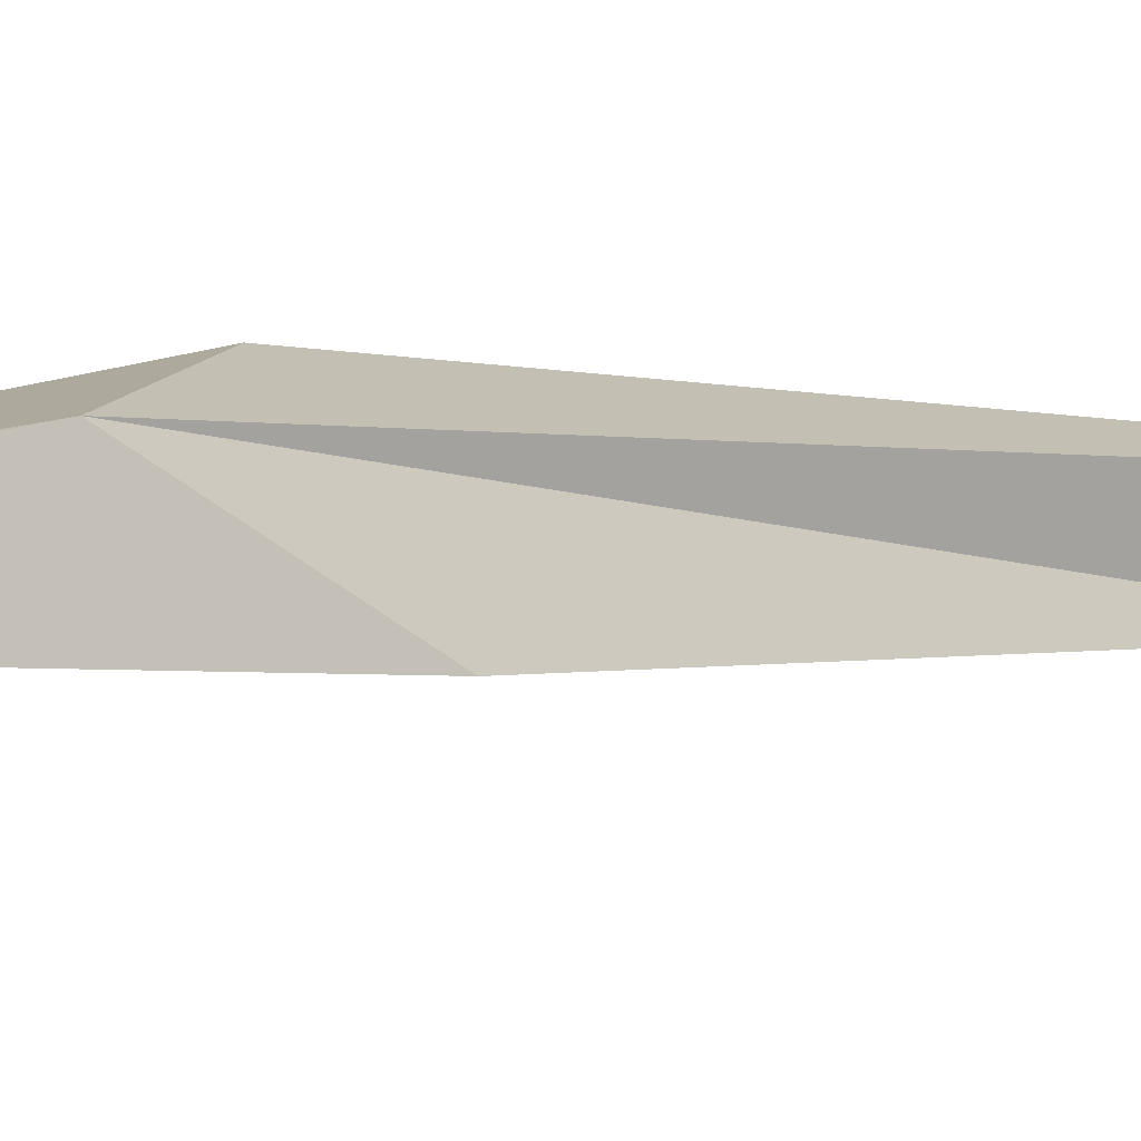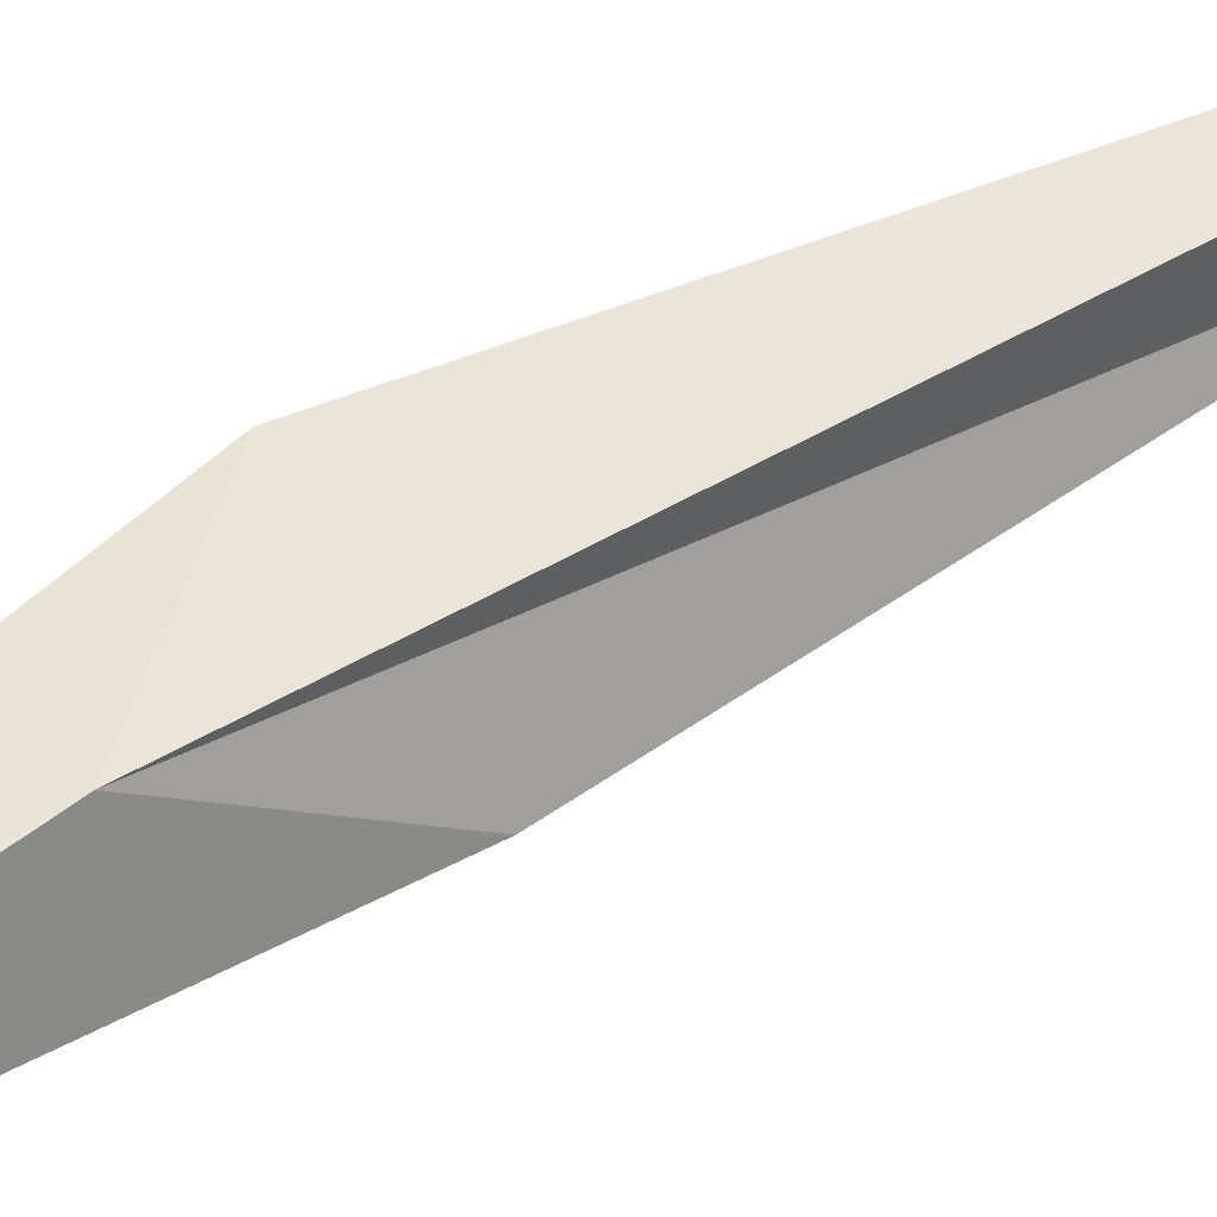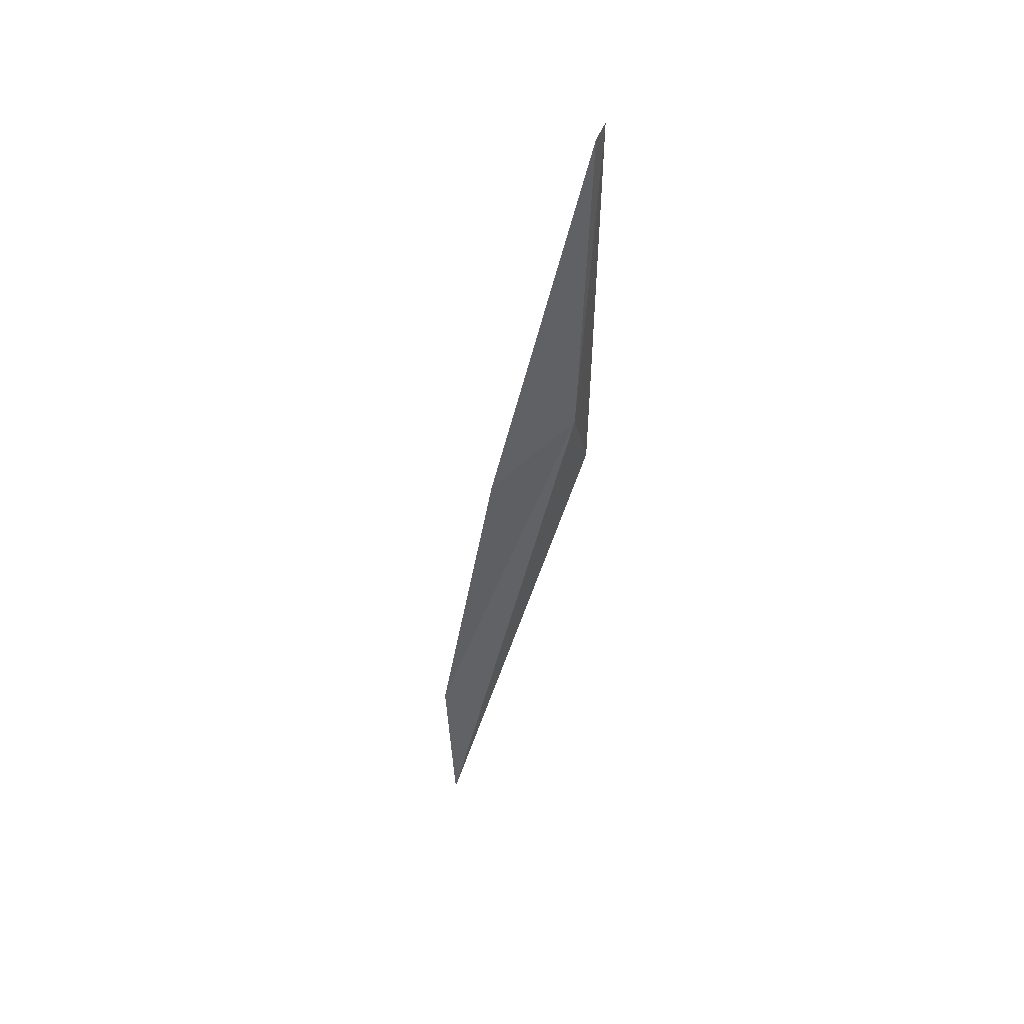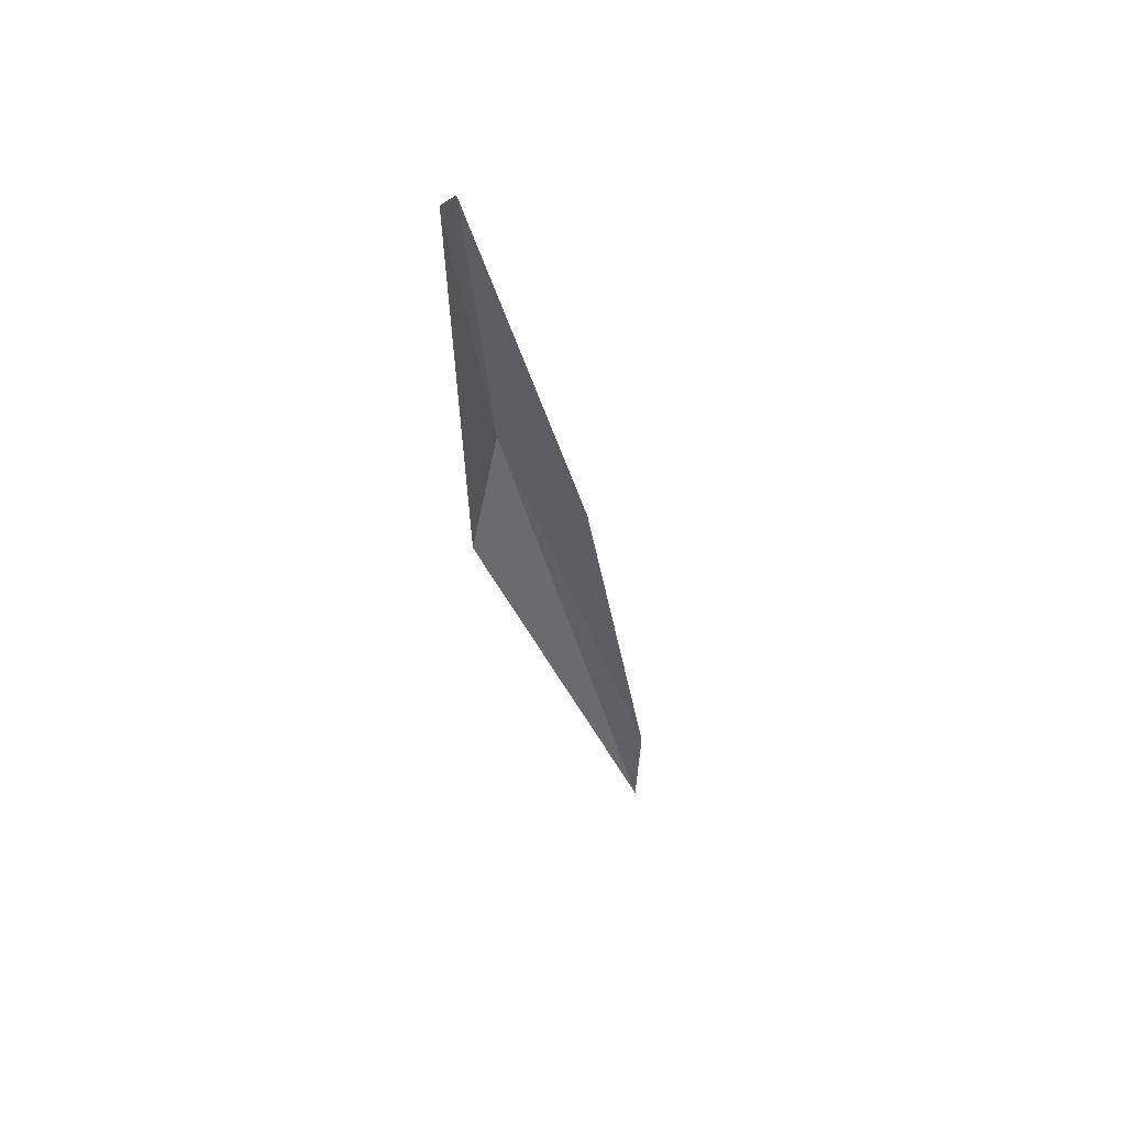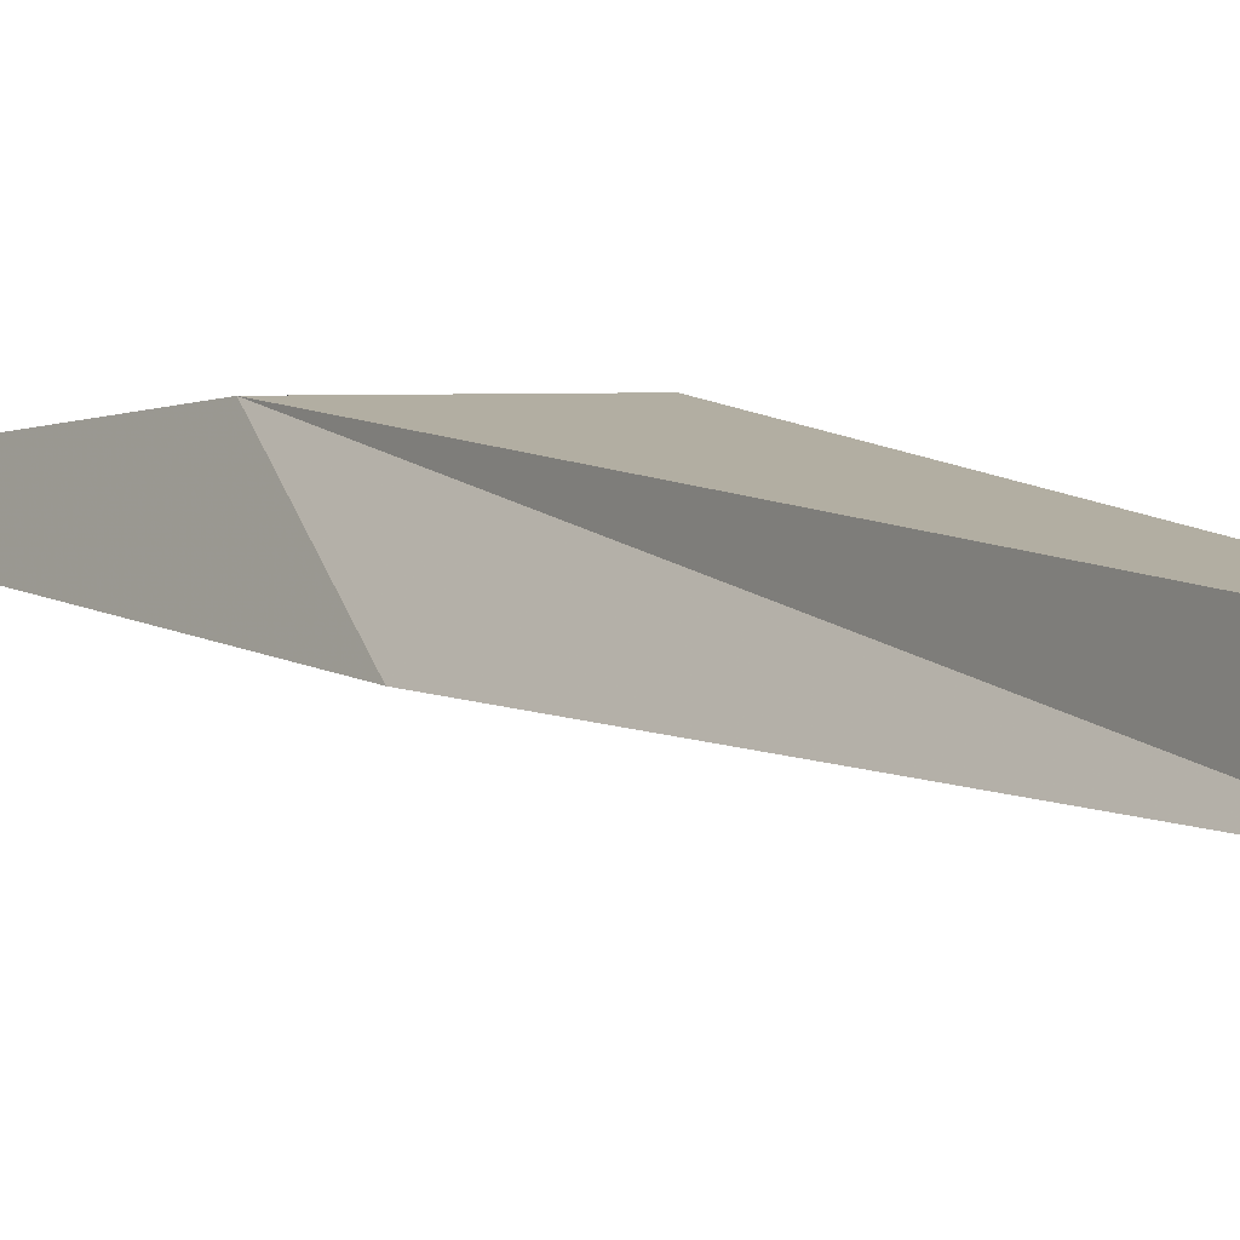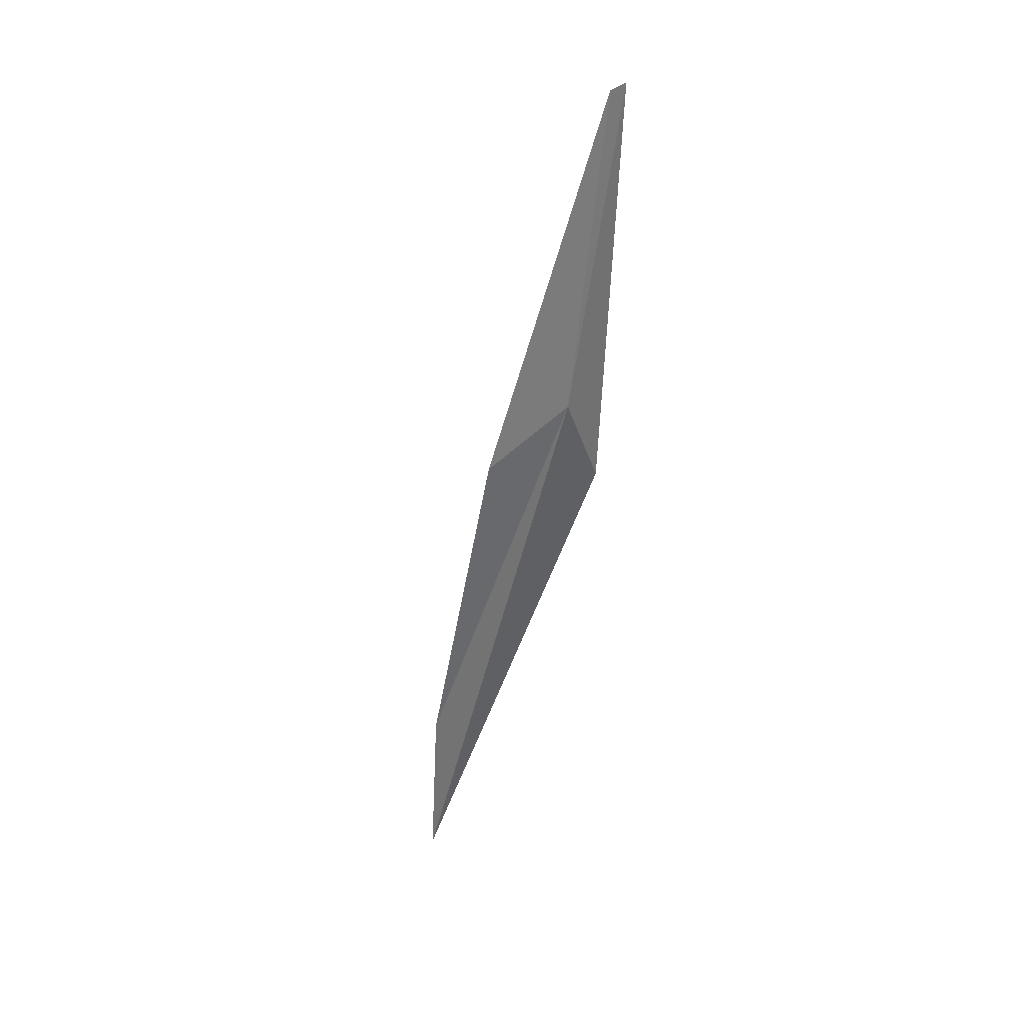
<metadata>
{"format":"obj","ext":"obj","renderer":"f3d","projection":"perspective","resolution":1024,"background":"white","views":[{"elev":11.4,"azim":39.7,"up":"+Y"},{"elev":47.5,"azim":38.7,"up":"+Y"},{"elev":53.6,"azim":112.4,"up":"+Z"},{"elev":48.2,"azim":-56.1,"up":"+Z"},{"elev":-1.5,"azim":135.2,"up":"+Y"},{"elev":38.2,"azim":136.5,"up":"+Z"}]}
</metadata>
<code>
v 0.4778 0.3613 9.928
v 0.06157 0.3021 11.63
v 0.1702 0.2968 11.61
v 0.6939 -0.03201 9.409
v 0.9497 -0.2668 7.406
v 0.2324 0.3527 9.35
v 1.119 -0.1421 6.564
f 1 3 2
f 1 5 4
f 1 6 7
f 1 2 6
f 1 4 3
f 1 7 5

</code>
